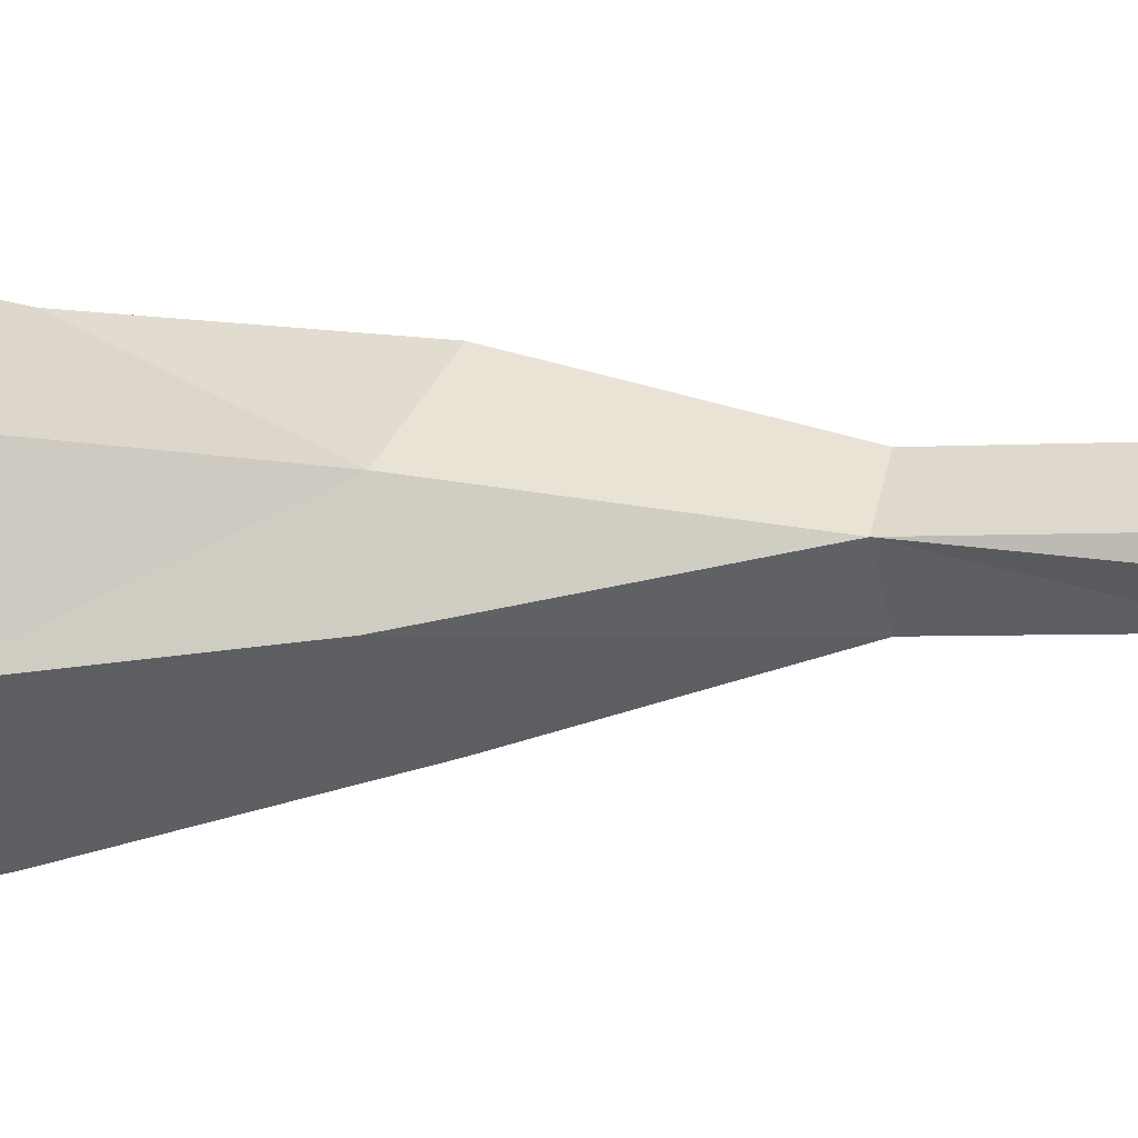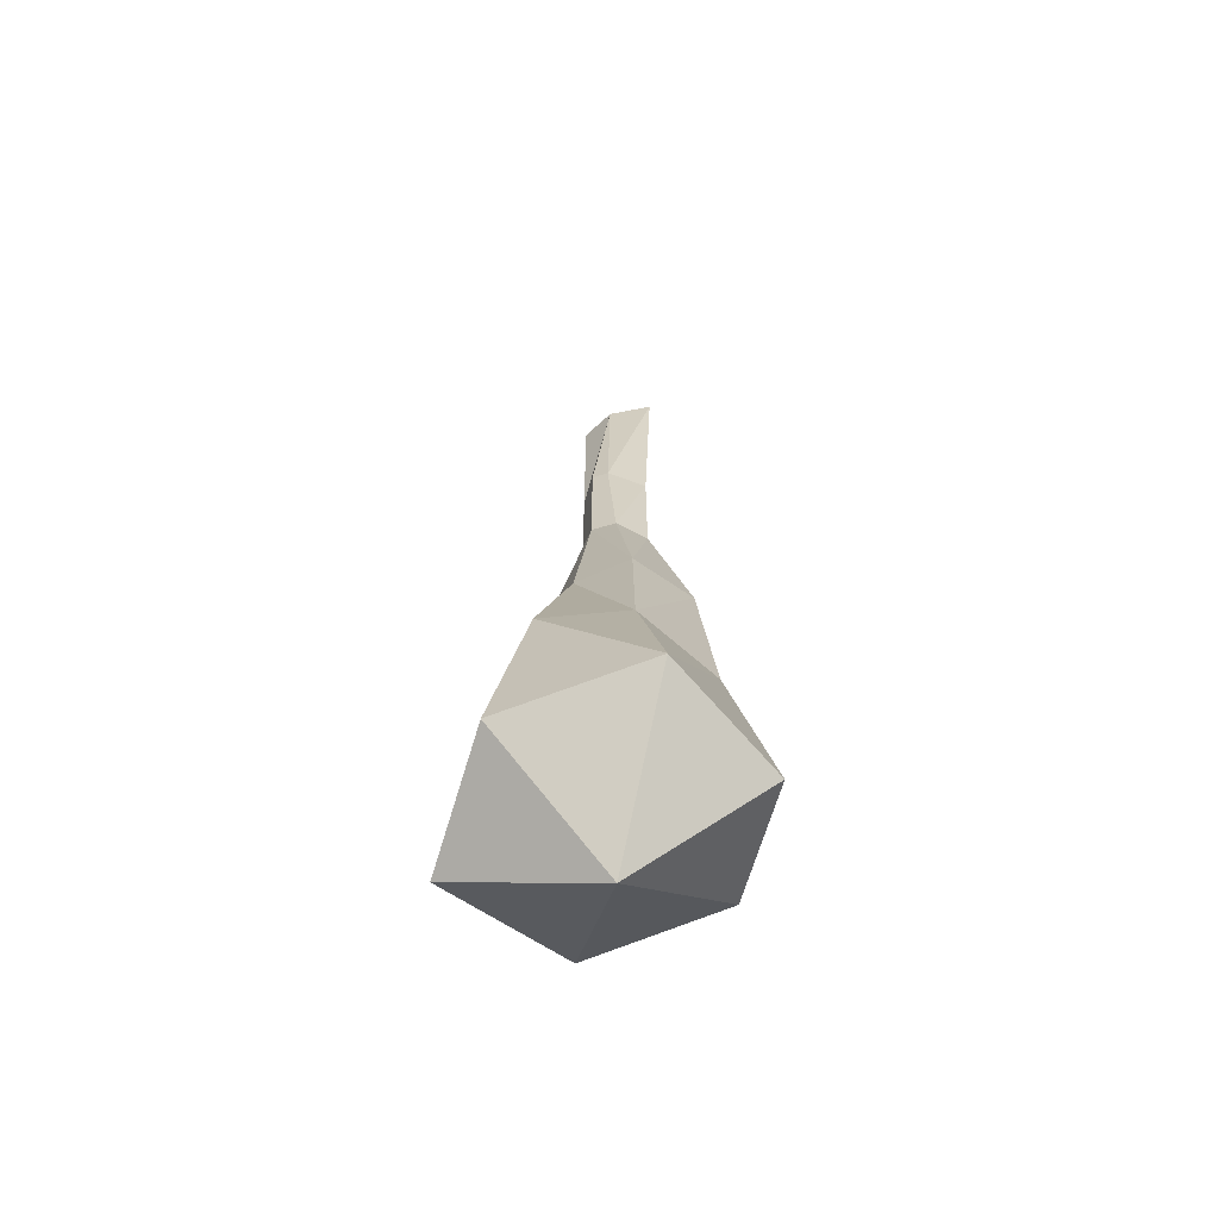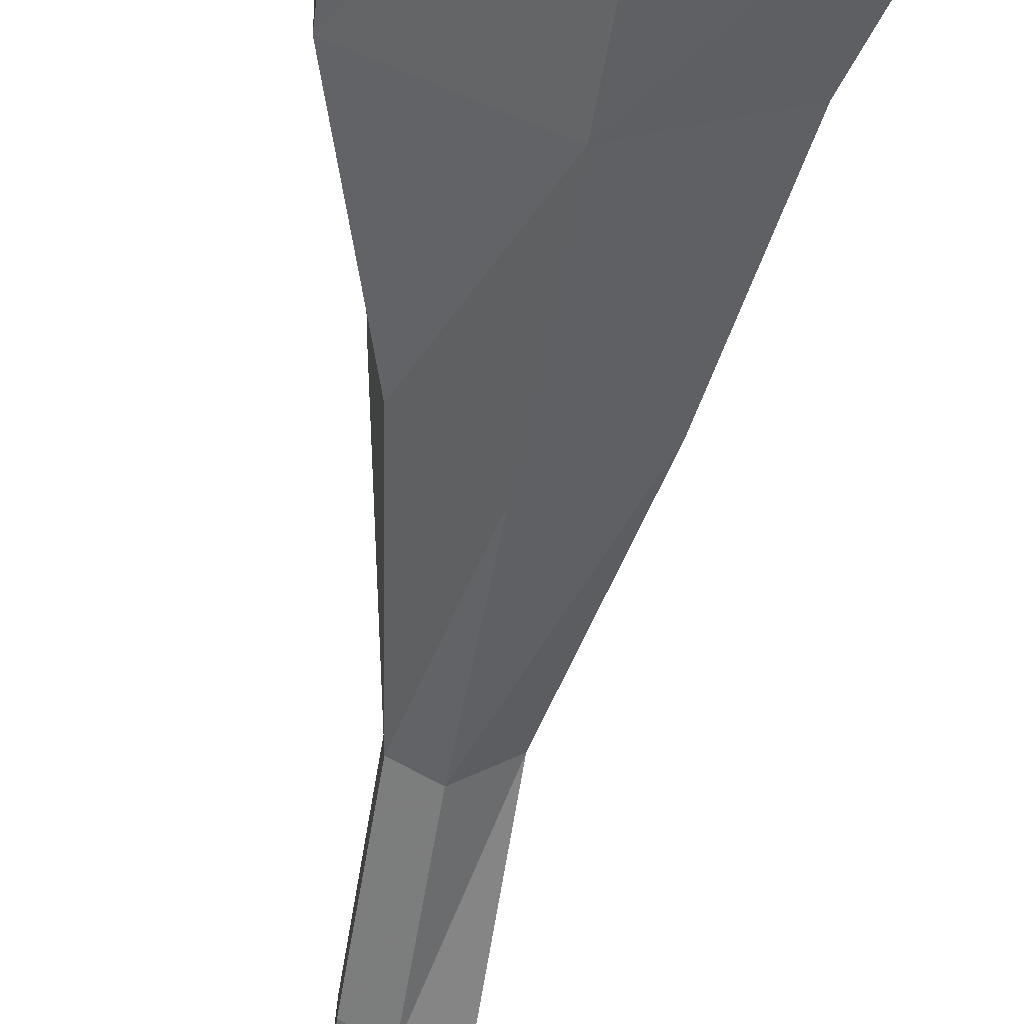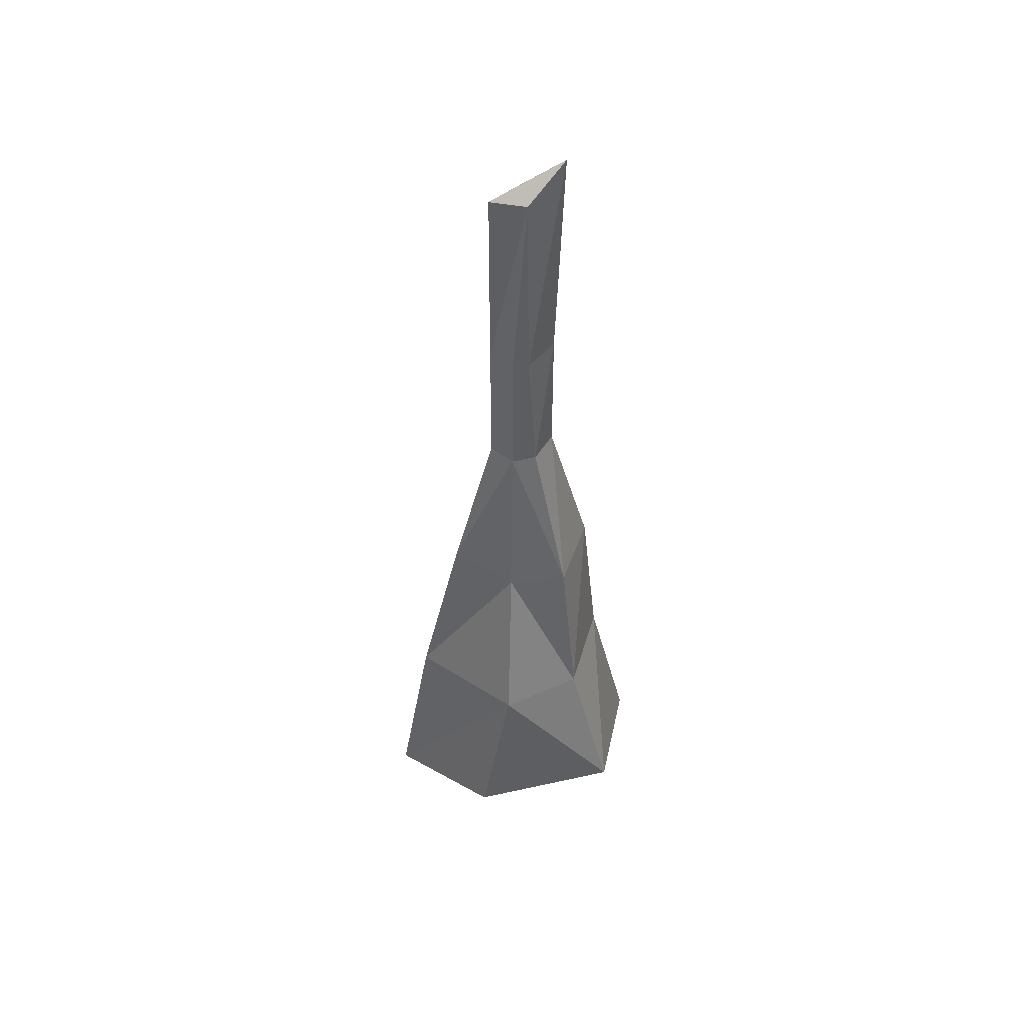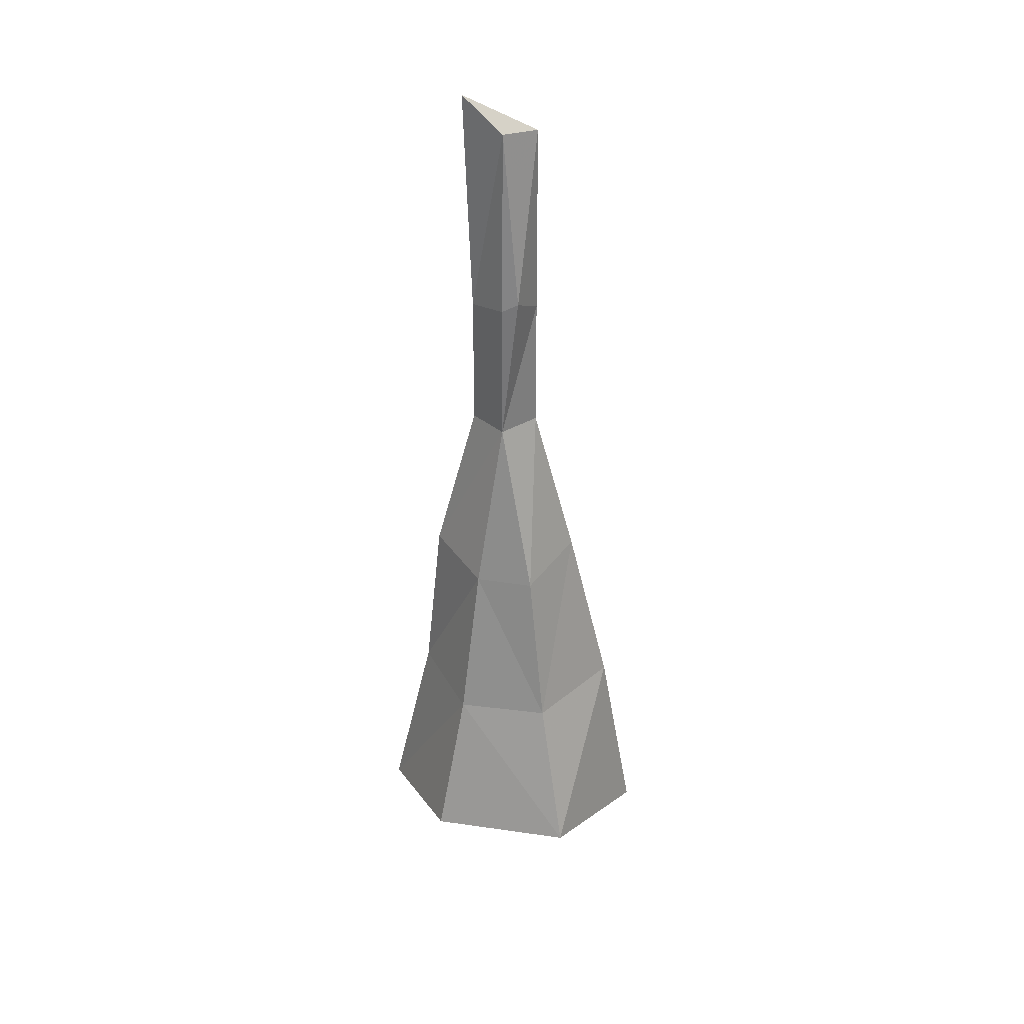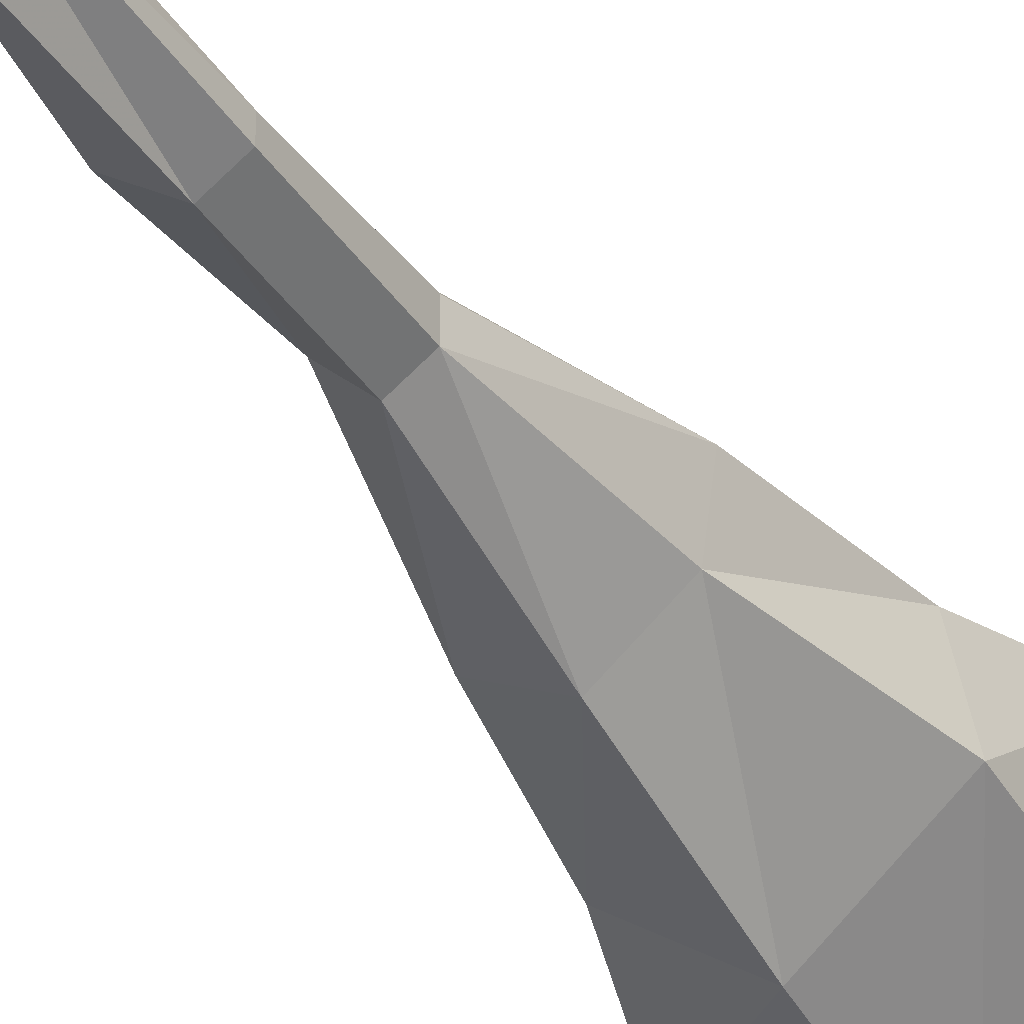
<metadata>
{"format":"obj","ext":"obj","renderer":"f3d","projection":"perspective","resolution":1024,"background":"white","views":[{"elev":-2.7,"azim":-72.7,"up":"+Y"},{"elev":-63.8,"azim":106.8,"up":"+Z"},{"elev":-59.5,"azim":170.7,"up":"+Y"},{"elev":47.7,"azim":74.8,"up":"+Z"},{"elev":32.5,"azim":-85.3,"up":"+Z"},{"elev":-35.7,"azim":28.9,"up":"+Y"}]}
</metadata>
<code>
v 0.02344 -0.01562 0.1797
v 0 0.007812 0.1797
v 0 0.007812 0.3047
v 0.02344 -0.02344 0.3047
v 0.02344 -0.03906 0.3047
v 0.02344 -0.03906 0.1797
v 0.05469 0.007812 0.02344
v 0 0.04688 0.03125
v -0.03125 -0.02344 0.1797
v -0.03125 -0.02344 0.3125
v -0.01562 -0.02344 0.4844
v 0 0.01562 0.5156
v 0.01562 -0.02344 0.4844
v 0 -0.05469 0.3047
v 0 -0.05469 0.1797
v 0 -0.09375 0.03125
v 0.04688 -0.04688 0.02344
v 0.07812 0.01562 -0.125
v 0 0.0625 -0.125
v -0.05469 0 0.01562
v -0.0625 -0.05469 0.01562
v -0.03125 -0.03906 0.3203
v -0.08594 -0.07031 -0.1328
v 0 -0.1328 -0.1328
v -0.07812 0.01562 -0.1328
v -0.125 -0.09375 -0.2734
v 0 -0.1641 -0.3125
v 0.09375 -0.0625 -0.125
v 0.1094 0.04688 -0.2734
v 0 0.1016 -0.2969
v 0 -0.02344 -0.375
v -0.1094 0.03906 -0.2734
v 0.1016 -0.09375 -0.2812
v 0 -0.05469 0.4844
f 1 2 3
f 1 3 4
f 1 4 5
f 1 5 6
f 1 6 7
f 1 7 2
f 2 7 8
f 2 8 9
f 2 9 10
f 2 10 3
f 3 10 11
f 3 11 12
f 3 12 4
f 4 12 13
f 4 13 5
f 5 13 14
f 5 14 15
f 5 15 6
f 6 15 16
f 6 16 17
f 6 17 7
f 7 17 18
f 7 18 8
f 8 18 19
f 8 19 20
f 8 20 9
f 9 20 21
f 9 21 15
f 9 15 14
f 9 14 22
f 9 22 10
f 9 10 9
f 23 24 16
f 23 16 21
f 23 21 20
f 23 20 25
f 23 25 26
f 23 26 24
f 24 26 27
f 24 27 28
f 24 28 17
f 24 17 16
f 18 17 28
f 18 28 29
f 18 29 19
f 19 29 30
f 19 30 25
f 19 25 20
f 31 27 26
f 31 26 32
f 31 32 30
f 31 30 29
f 31 29 33
f 31 33 27
f 27 33 28
f 28 33 29
f 26 25 32
f 32 25 30
f 13 12 34
f 13 34 13
f 13 34 14
f 14 34 22
f 22 34 11
f 22 11 10
f 11 34 12
f 11 12 11
f 21 16 15

</code>
